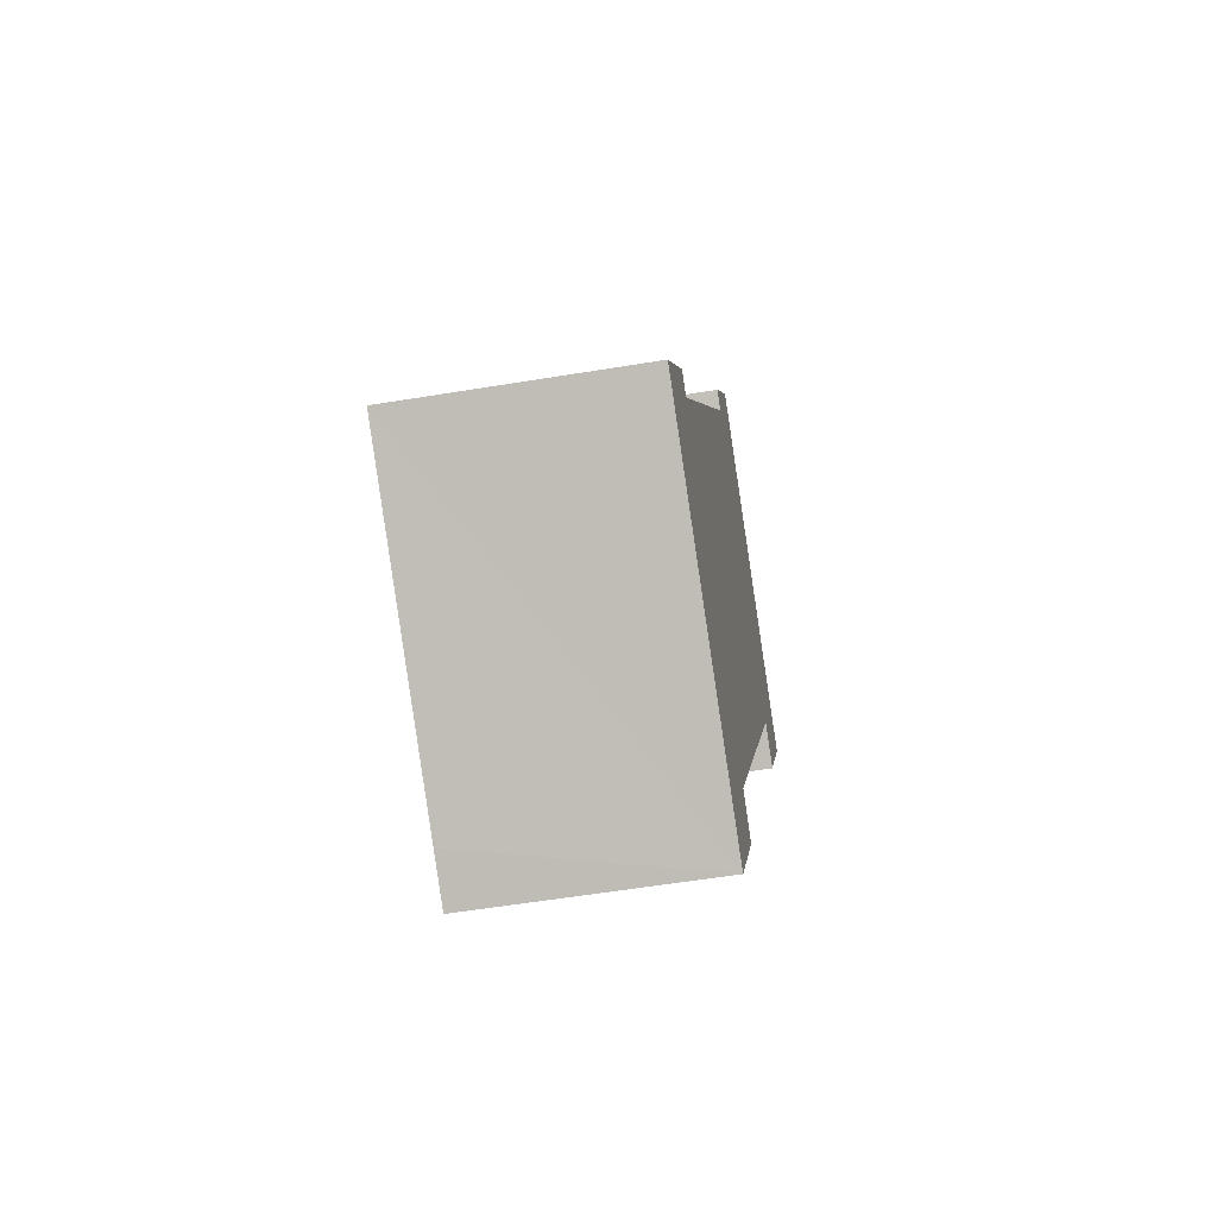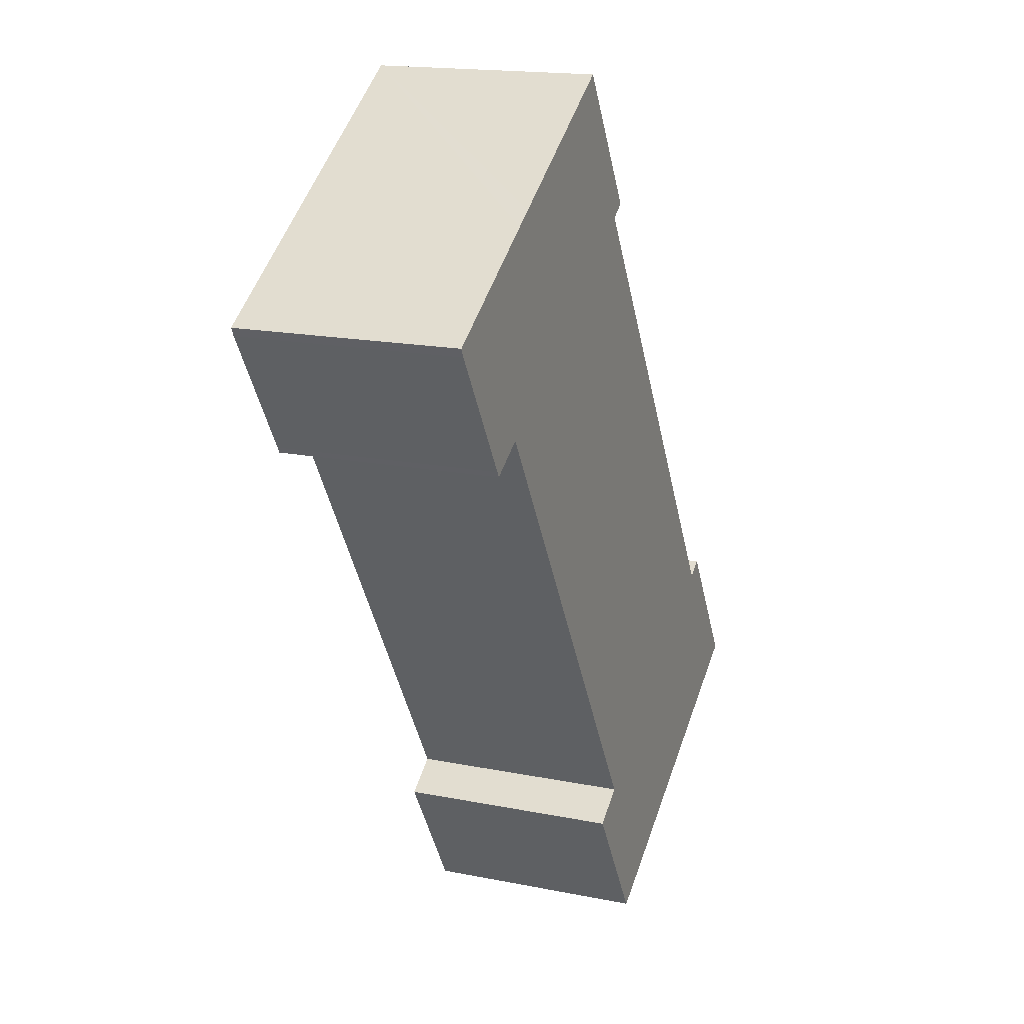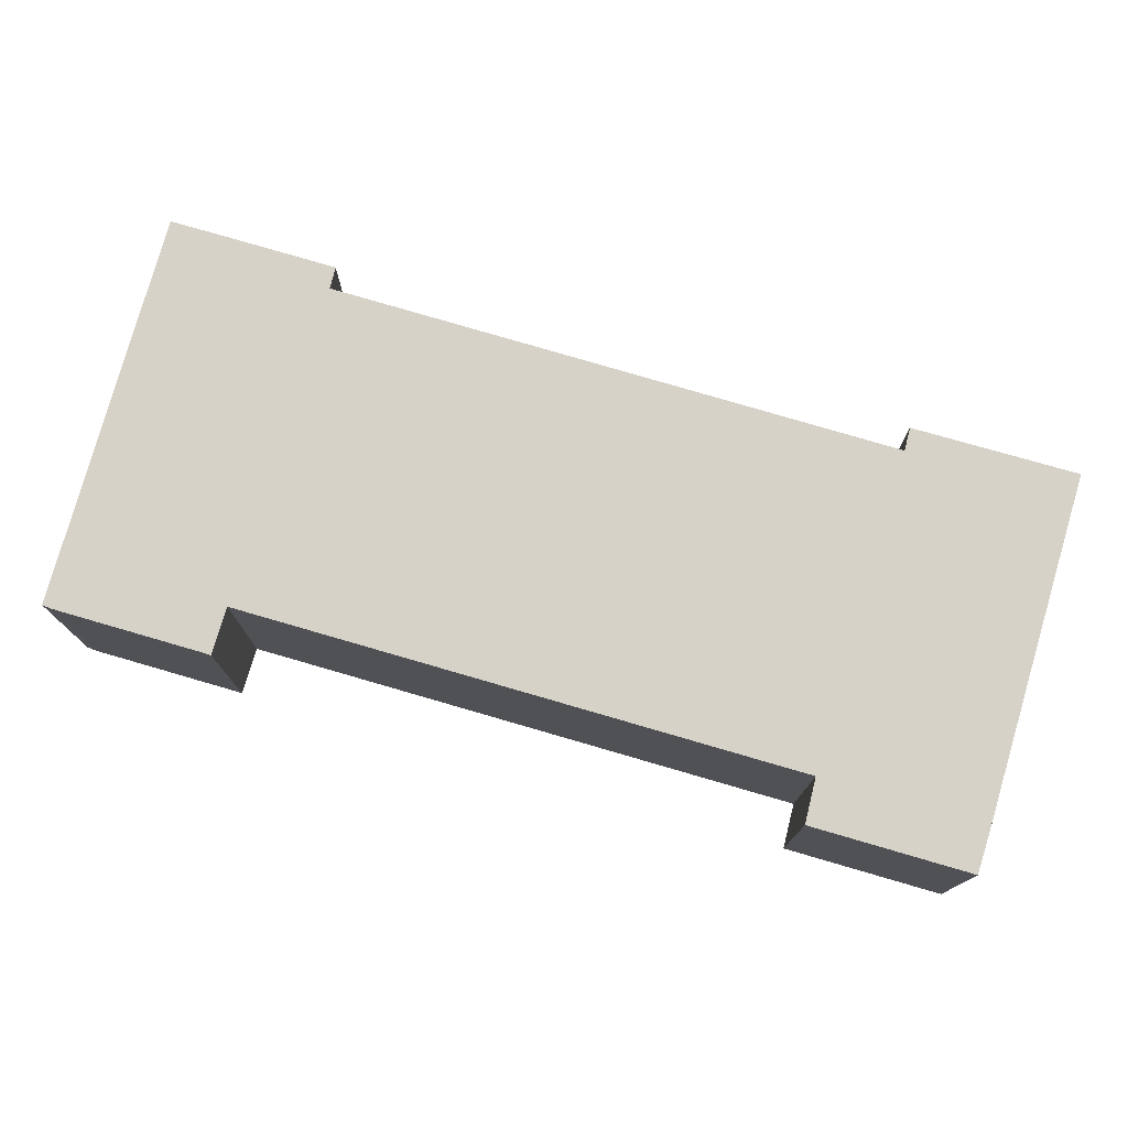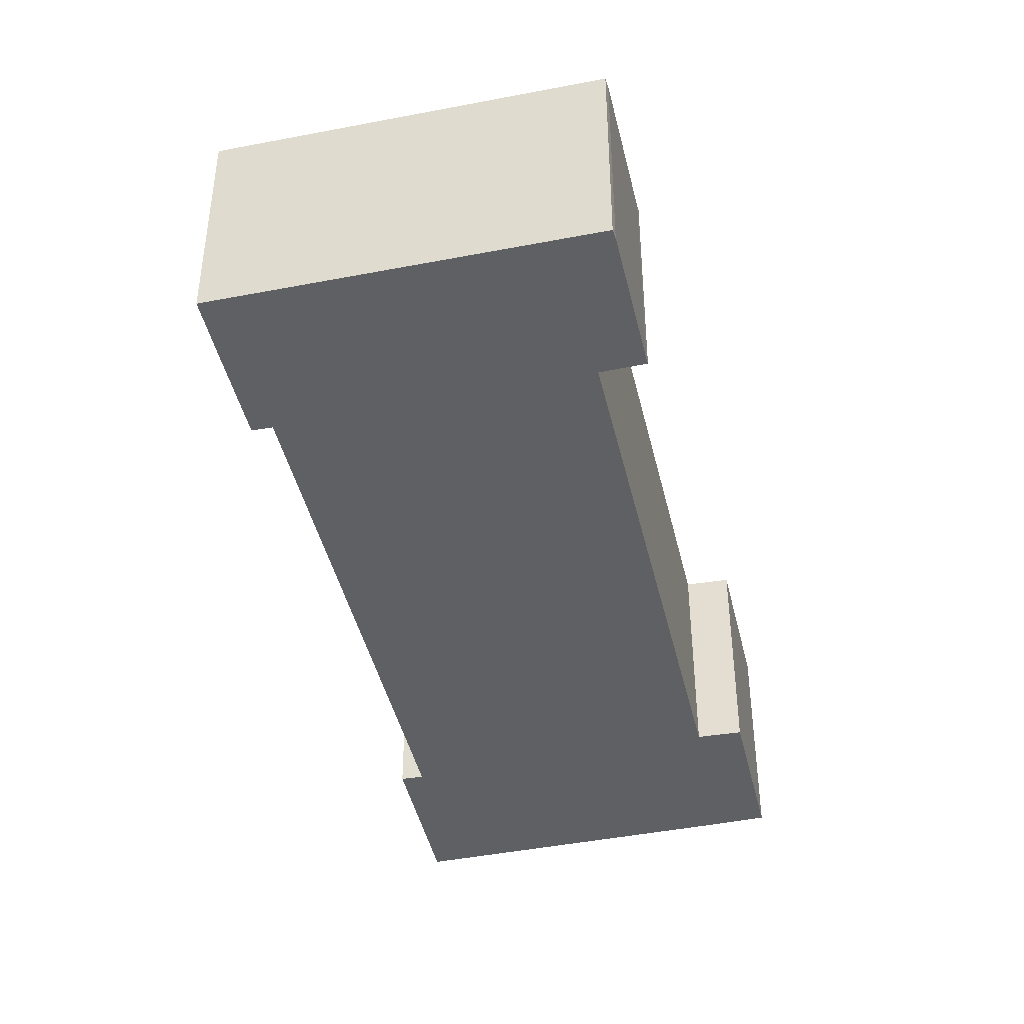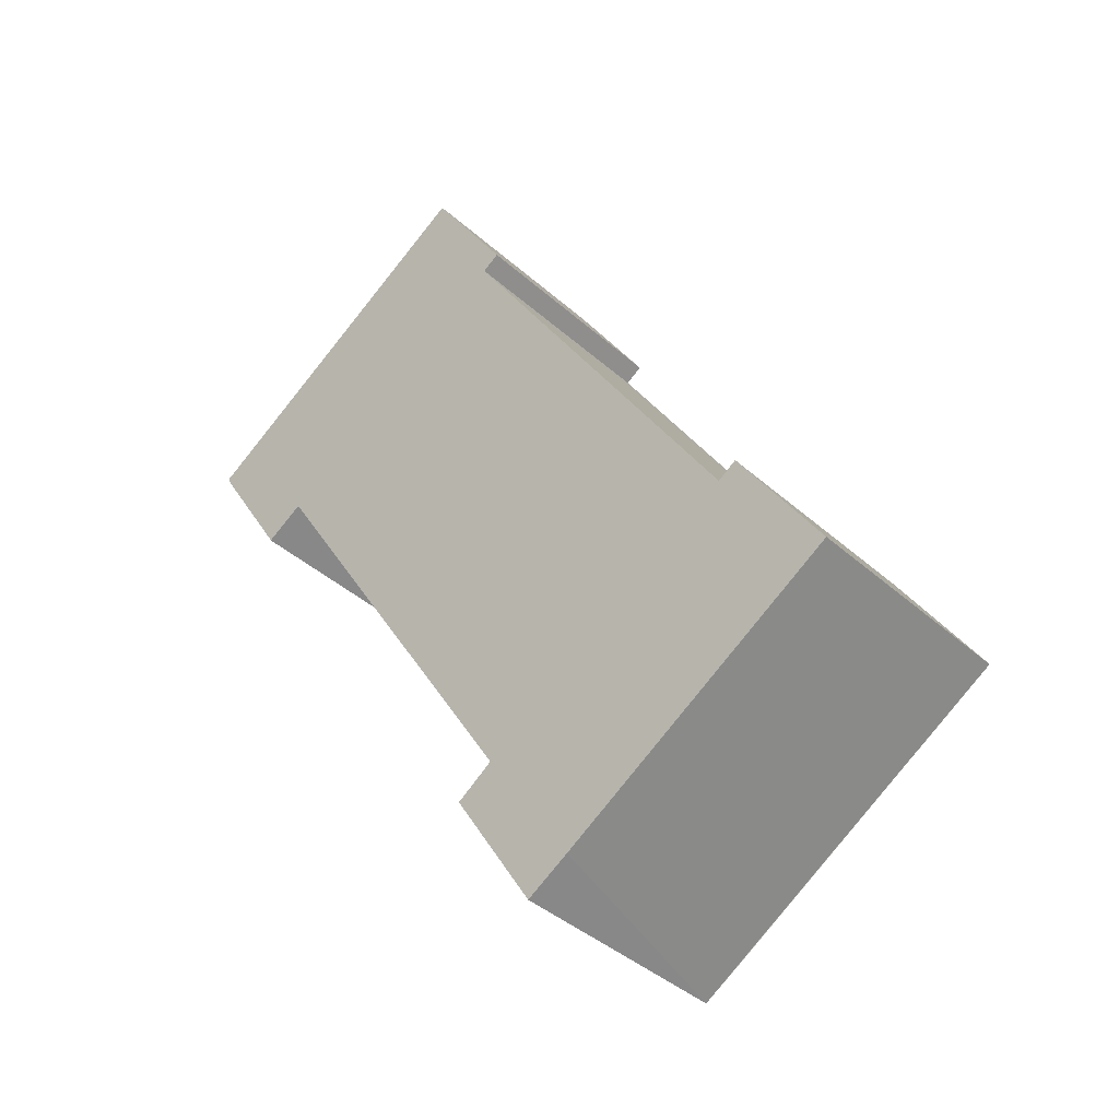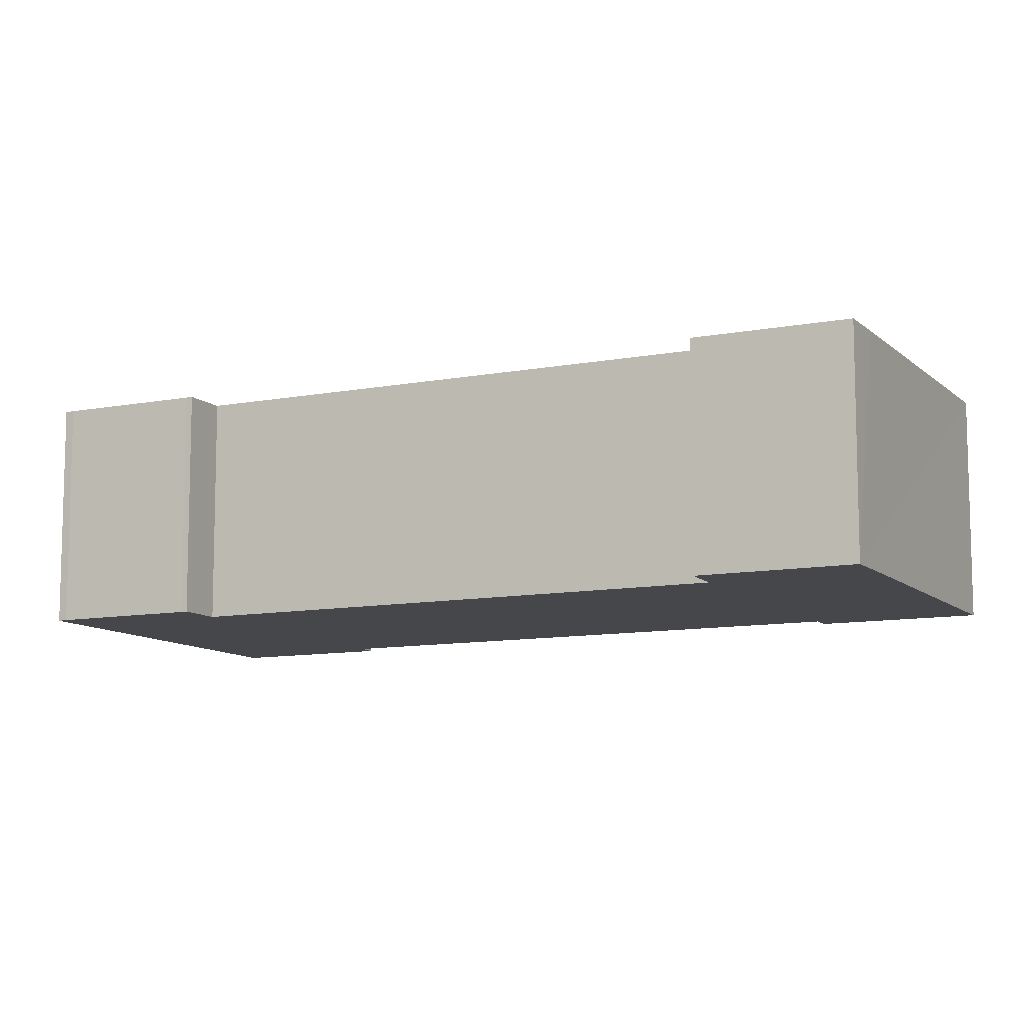
<metadata>
{"format":"obj","ext":"obj","renderer":"f3d","projection":"perspective","resolution":1024,"background":"white","views":[{"elev":-55.6,"azim":-80.1,"up":"+Z"},{"elev":17.0,"azim":112.1,"up":"+Z"},{"elev":78.3,"azim":138.0,"up":"+Y"},{"elev":-44.1,"azim":44.8,"up":"+Y"},{"elev":-40.3,"azim":-137.4,"up":"+Z"},{"elev":-10.2,"azim":148.0,"up":"+Y"}]}
</metadata>
<code>
v  19 9.911 30.56
v  17.41 9.911 26.23
v  16.65 9.911 26.75
v  3.798 9.911 6.028
v  12.39 9.911 -7.699
v  0 9.911 6.069e-16
v  4.618 9.911 5.479
v  20.4 9.911 32.81
v  14.28 9.911 -8.843
v  20.55 9.911 32.72
v  16.34 9.911 -1.768
v  27.82 9.911 28.18
v  14.44 9.911 -8.582
v  29.16 9.911 18.93
v  28.71 9.911 27.63
v  34.62 9.911 23.93
v  31.07 9.911 18.12
v  30.92 9.911 17.87
v  34.43 9.911 23.55
v  17.88 9.911 -3.035
v  17.97 9.911 -2.883
v  4.618 -3.355e-16 5.479
v  17.41 -1.606e-15 26.23
v  16.65 -1.638e-15 26.75
v  20.4 -2.009e-15 32.81
v  19 -1.871e-15 30.56
v  0 0 0
v  3.798 -3.691e-16 6.028
v  20.55 -2.003e-15 32.72
v  27.82 -1.725e-15 28.18
v  28.71 -1.692e-15 27.63
v  34.62 -1.465e-15 23.93
v  16.34 1.083e-16 -1.768
v  17.97 1.765e-16 -2.883
v  34.43 -1.442e-15 23.55
v  31.07 -1.11e-15 18.12
v  30.92 -1.094e-15 17.87
v  29.16 -1.159e-15 18.93
v  17.88 1.858e-16 -3.035
v  14.28 5.415e-16 -8.843
v  14.44 5.255e-16 -8.582
v  12.39 4.714e-16 -7.699
g defaultobject
f 1 2 3
f 4 5 6
f 5 4 7
f 5 7 2
f 5 2 1
f 5 1 8
f 5 8 9
f 9 8 10
f 9 10 11
f 11 10 12
f 9 11 13
f 11 12 14
f 14 12 15
f 14 15 16
f 14 16 17
f 14 17 18
f 17 16 19
f 11 20 13
f 20 11 21
f 22 2 7
f 2 22 23
f 24 1 3
f 1 24 8
f 8 24 25
f 25 24 26
f 27 4 6
f 4 27 28
f 25 10 8
f 10 25 12
f 12 25 15
f 15 25 16
f 16 25 29
f 16 29 30
f 16 30 31
f 16 31 32
f 33 21 11
f 21 33 34
f 28 7 4
f 7 28 22
f 32 19 16
f 19 32 35
f 35 17 19
f 17 35 36
f 36 18 17
f 18 36 37
f 38 11 14
f 11 38 33
f 34 20 21
f 20 34 13
f 13 34 9
f 9 34 39
f 9 39 40
f 40 39 41
f 23 3 2
f 3 23 24
f 37 14 18
f 14 37 38
f 40 5 9
f 5 40 6
f 6 40 27
f 27 40 42
f 36 38 37
f 38 36 35
f 38 35 23
f 23 35 24
f 24 35 26
f 26 35 32
f 26 32 31
f 26 31 30
f 26 30 29
f 26 29 25
f 38 22 33
f 22 38 23
f 41 42 40
f 42 41 39
f 42 39 27
f 27 39 22
f 27 22 28
f 22 39 34
f 22 34 33

</code>
